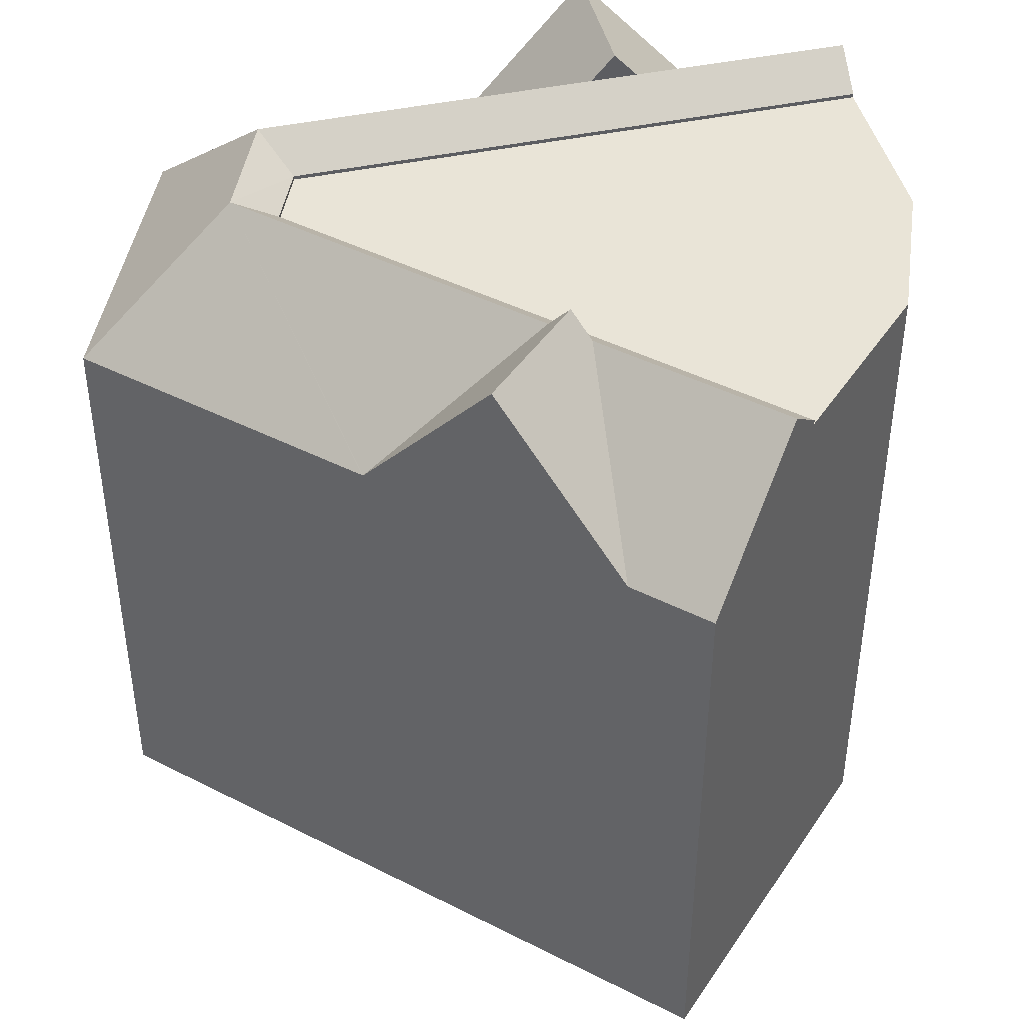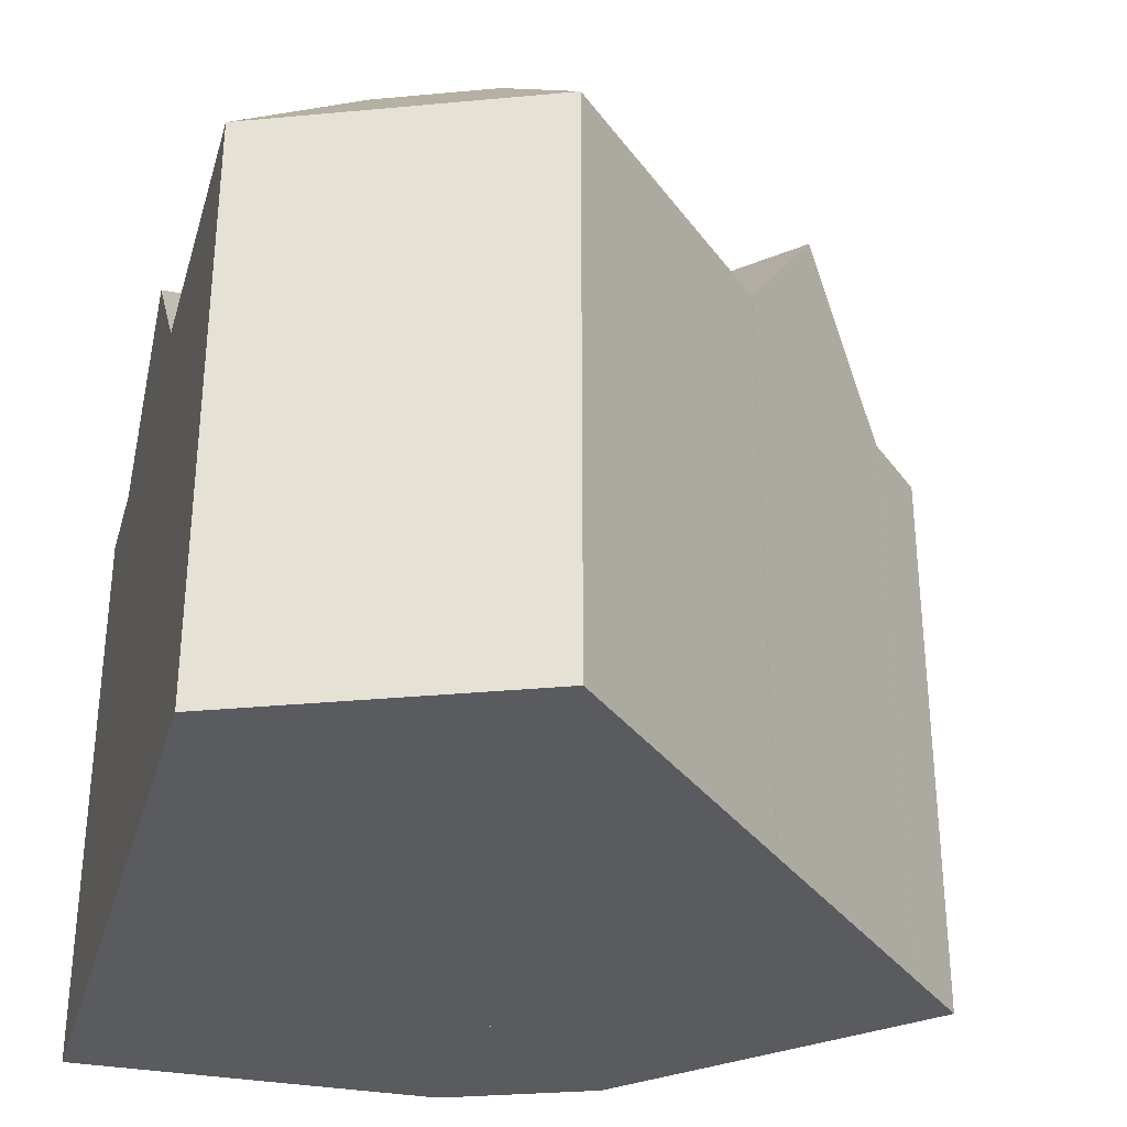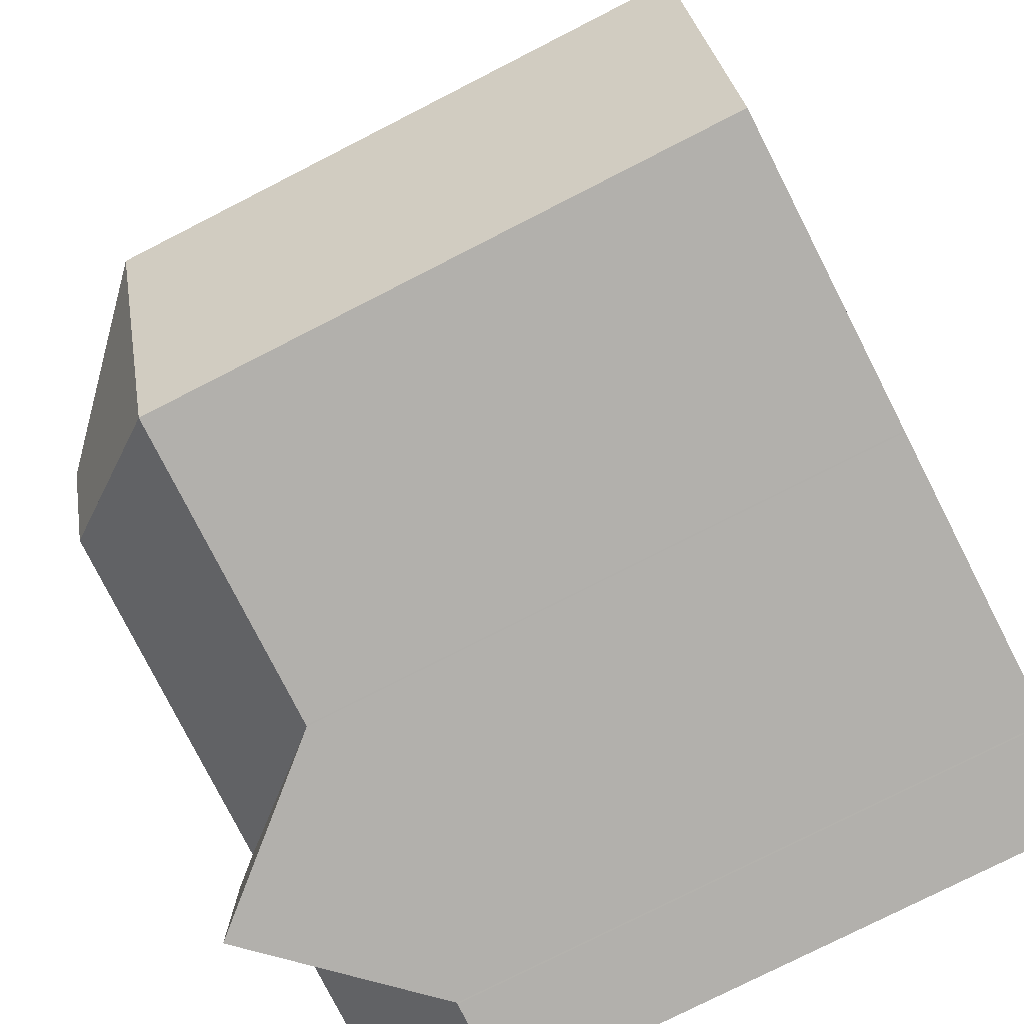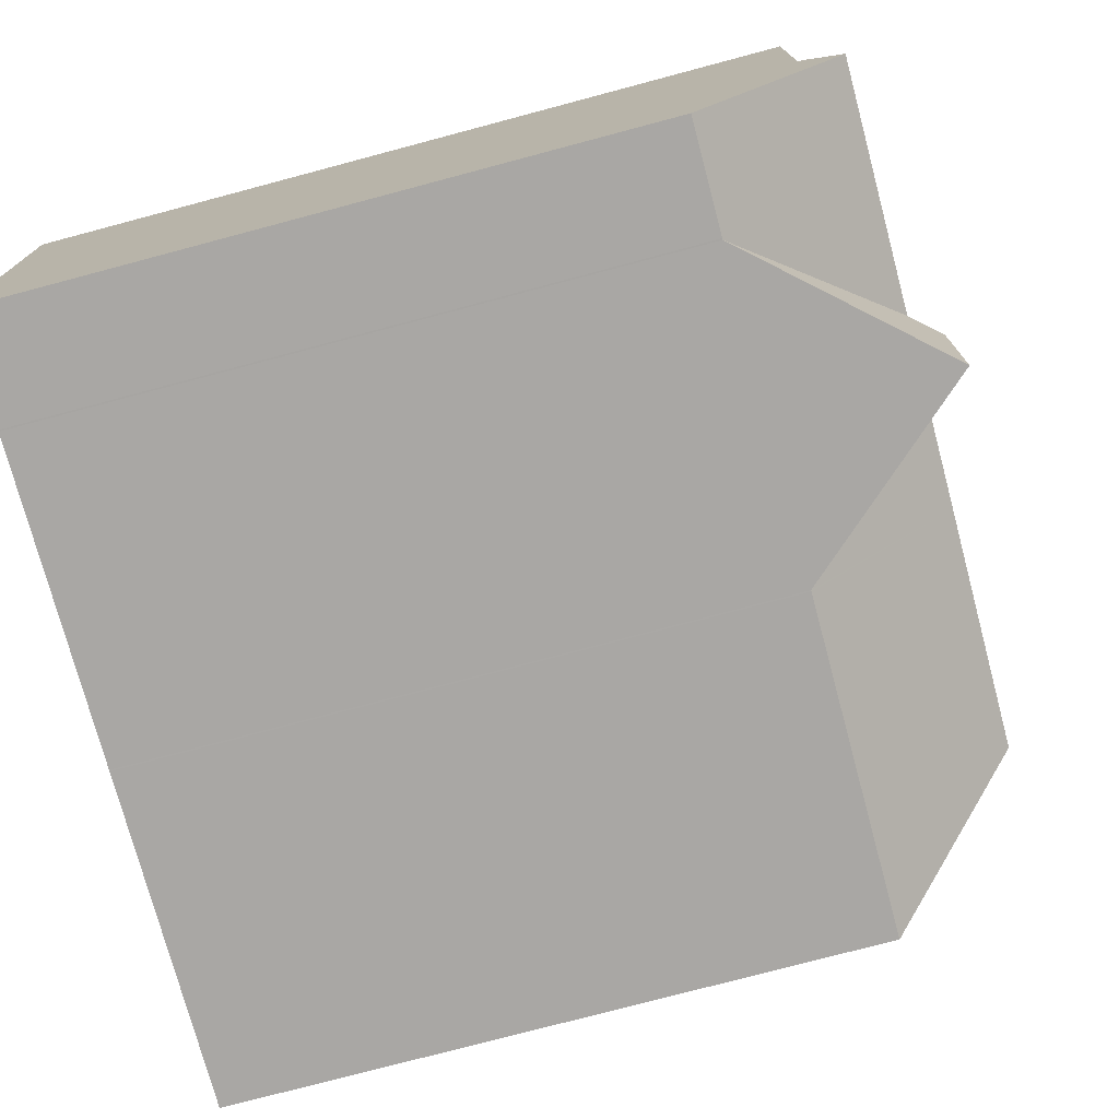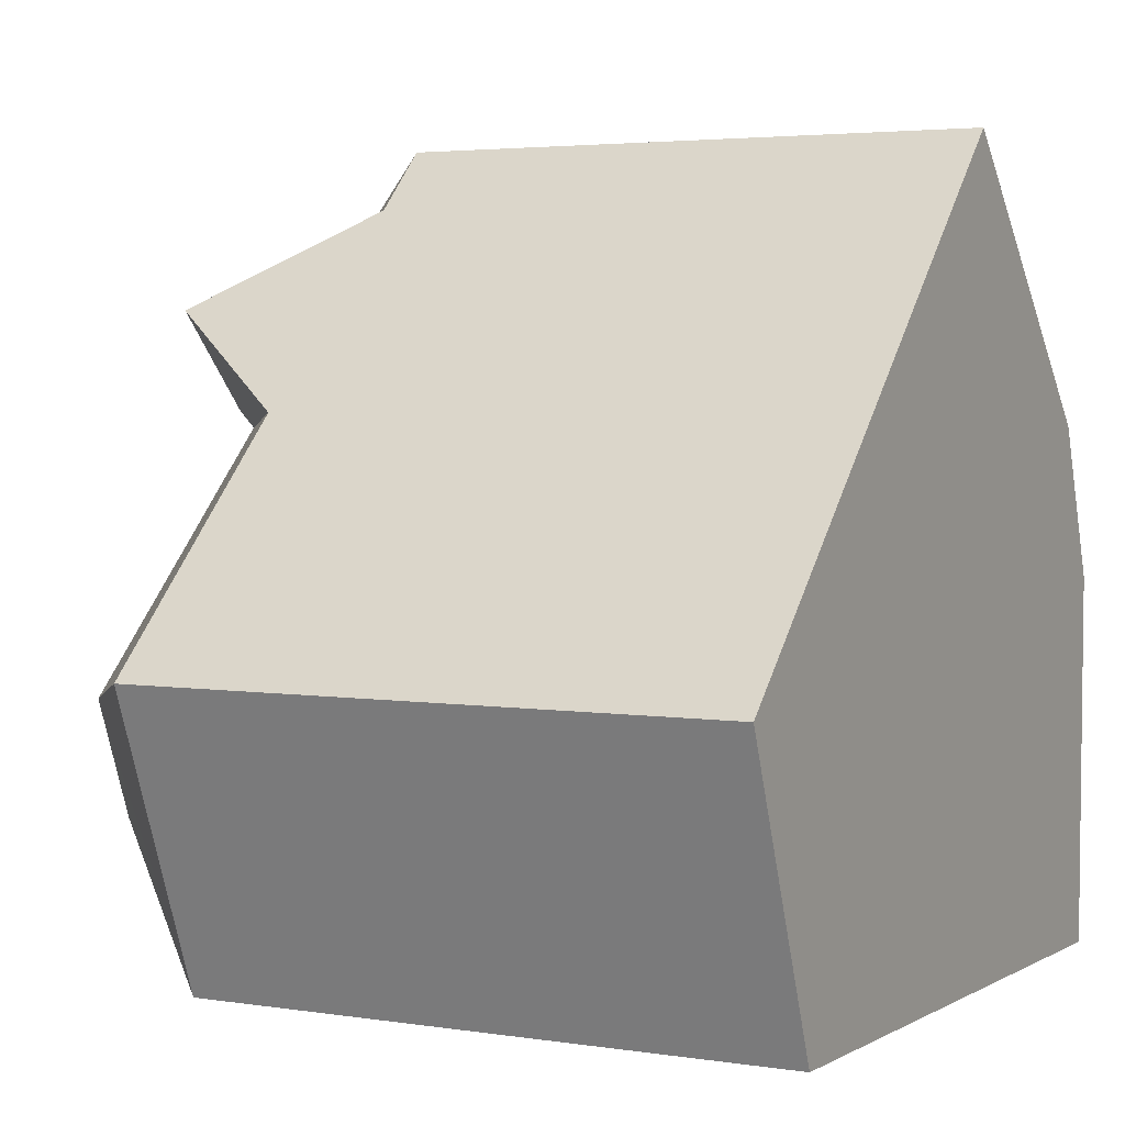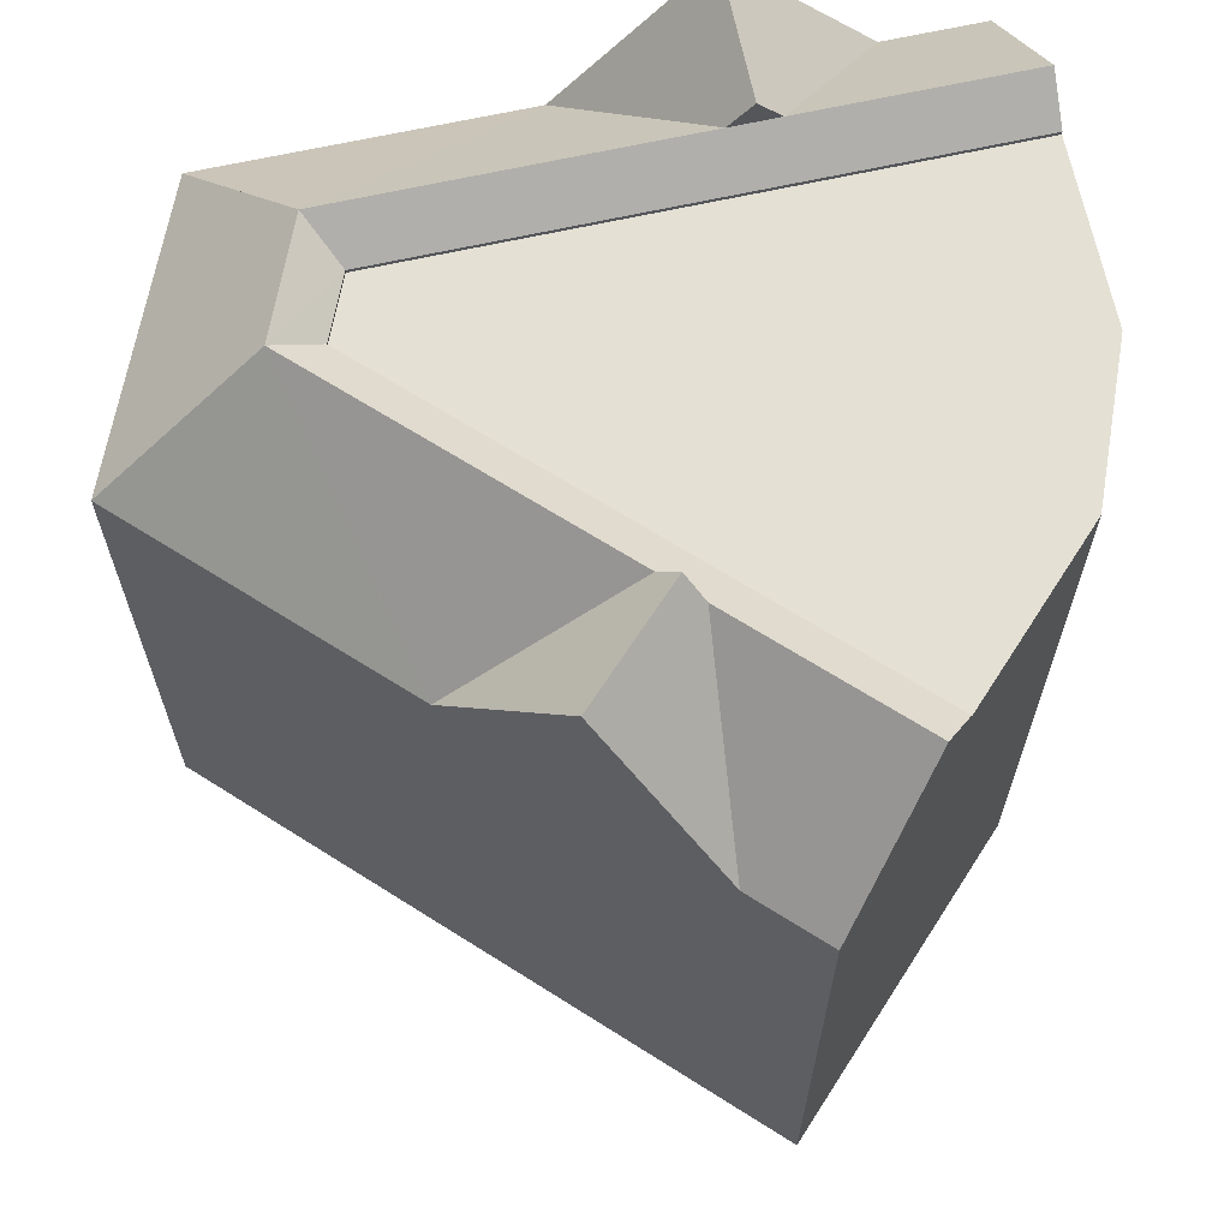
<metadata>
{"format":"obj","ext":"obj","renderer":"f3d","projection":"perspective","resolution":1024,"background":"white","views":[{"elev":43.5,"azim":-12.5,"up":"+Y"},{"elev":-32.6,"azim":-103.8,"up":"+Y"},{"elev":-77.3,"azim":-63.0,"up":"+Z"},{"elev":-76.3,"azim":104.9,"up":"+Z"},{"elev":3.6,"azim":-62.4,"up":"+Z"},{"elev":66.0,"azim":-11.0,"up":"+Y"}]}
</metadata>
<code>
v  20.39 22.02 -0.569
v  19.02 9.736e-17 -1.59
v  20.39 3.484e-17 -0.569
v  19.02 22.02 -1.59
v  14.41 23.18 7.719
v  10.87 24.04 10.35
v  14.13 18.82 13.46
v  13.87 24.04 7.206
v  2.092 18.82 -5.38
v  3.606 5.677e-16 -9.271
v  2.092 3.294e-16 -5.38
v  3.606 18.83 -9.271
v  19.07 23.18 -5.2
v  18.26 24.04 -9.691
v  18.3 24.04 -5.178
v  22.93 18.82 -9.825
v  7.406 22.14 -3.49
v  13.59 23.18 -5.043
v  6.519 23.17 -4.84
v  18.09 22.15 -3.797
v  17.53 23.18 -5.156
v  18.3 23.18 -5.178
v  23.03 22.15 -3.938
v  23.02 23.18 -5.313
v  26.22 22.15 -4.03
v  26.2 23.18 -5.404
v  26.2 3.309e-16 -5.404
v  22.98 6.017e-16 -9.827
v  26.16 6.073e-16 -9.918
v  26.22 2.468e-16 -4.03
v  26.26 -5.18e-17 0.846
v  26.27 -1.149e-16 1.877
v  24.44 -4.132e-16 6.748
v  23.14 -4.965e-16 8.109
v  22.93 6.016e-16 -9.825
v  18.26 5.934e-16 -9.691
v  20.06 -6.937e-16 11.33
v  19.17 -7.504e-16 12.26
v  16.16 -9.43e-16 15.4
v  13.59 5.852e-16 -9.557
v  14.16 -8.262e-16 13.49
v  13.55 5.851e-16 -9.556
v  14.13 -8.244e-16 13.46
v  10.87 -6.338e-16 10.35
v  7.599 -4.433e-16 7.239
v  7.567 -4.415e-16 7.21
v  0 0 0
v  26.16 18.82 -9.918
v  22.98 18.82 -9.827
v  16.16 18.82 15.4
v  20.06 22.15 11.33
v  19.17 23.18 12.26
v  20.06 22.02 11.33
v  23.14 22.02 8.109
v  24.44 22.02 6.748
v  2.532 20.98 -0.563
v  0 18.81 1.152e-15
v  5.116 23.19 -1.138
v  5.817 23.18 -2.989
v  5.164 21.15 -6.901
v  18.09 22.02 -3.797
v  7.406 22.02 -3.49
v  23.03 22.02 -3.938
v  26.22 22.02 -4.03
v  20.34 22.02 2.722
v  20.34 -1.667e-16 2.722
v  16.36 22.02 4.807
v  18.14 -3.078e-16 5.026
v  16.36 -2.943e-16 4.807
v  18.14 22.02 5.026
v  6.622 22.02 -1.473
v  11.46 22.02 3.139
v  13.68 22.02 5.254
v  18.06 22.02 9.422
v  26.26 22.02 0.846
v  26.27 22.02 1.877
v  13.55 18.82 -9.556
v  13.59 18.82 -9.557
v  15.97 9.644e-17 -1.575
v  14.64 22.02 -1.569
v  14.64 9.607e-17 -1.569
v  15.97 22.02 -1.575
v  10.58 23.18 4.064
v  6.622 22.16 -1.473
v  11.46 22.15 3.139
v  13.34 23.18 6.693
v  13.68 22.15 5.254
v  18.06 22.15 9.422
v  13.87 23.18 7.206
v  17.17 23.18 10.35
v  14.16 18.82 13.49
v  13.65 22.02 1.926
v  13.34 -9.748e-17 1.592
v  13.34 22.02 1.592
v  13.65 -1.179e-16 1.926
v  7.599 18.82 7.239
v  7.567 18.82 7.21
v  13.64 -5.241e-17 0.856
v  13.64 22.02 0.856
g defaultobject
f 1 2 3
f 2 1 4
f 5 6 7
f 6 5 8
f 9 10 11
f 10 9 12
f 13 14 15
f 14 13 16
f 17 18 19
f 18 17 20
f 18 20 21
f 21 20 22
f 22 20 23
f 22 23 13
f 13 23 24
f 24 23 25
f 24 25 26
f 27 28 29
f 28 27 30
f 28 30 31
f 28 31 32
f 28 32 33
f 28 33 34
f 28 34 35
f 35 34 36
f 36 34 37
f 36 37 38
f 36 38 39
f 36 39 40
f 40 39 41
f 40 41 42
f 42 41 10
f 10 41 43
f 10 43 44
f 10 44 45
f 10 45 46
f 10 46 47
f 10 47 11
f 24 16 13
f 16 24 26
f 16 26 48
f 16 48 49
f 50 51 52
f 51 50 53
f 53 50 54
f 54 50 39
f 54 39 55
f 55 39 37
f 55 37 34
f 55 34 33
f 37 39 38
f 56 9 57
f 9 56 58
f 9 58 12
f 12 58 59
f 12 59 19
f 12 19 60
f 61 17 62
f 17 61 20
f 20 61 63
f 20 63 23
f 23 63 64
f 23 64 25
f 65 3 66
f 3 65 1
f 67 68 69
f 68 67 70
f 71 61 62
f 61 71 72
f 61 72 73
f 61 73 74
f 61 74 63
f 63 74 64
f 64 74 53
f 64 53 75
f 75 53 54
f 75 54 55
f 75 55 76
f 77 10 12
f 10 77 42
f 42 77 78
f 42 78 40
f 40 78 14
f 40 14 36
f 36 14 16
f 36 16 35
f 35 16 49
f 35 49 28
f 28 49 48
f 28 48 29
f 79 80 81
f 80 79 82
f 82 79 2
f 82 2 4
f 22 15 21
f 15 22 13
f 83 84 58
f 84 83 85
f 85 83 86
f 85 86 87
f 87 86 88
f 88 86 89
f 88 89 5
f 88 5 90
f 88 90 52
f 88 52 51
f 91 5 7
f 5 91 50
f 5 50 90
f 90 50 52
f 89 8 5
f 8 89 86
f 70 66 68
f 66 70 65
f 92 93 94
f 93 92 67
f 93 67 95
f 95 67 69
f 57 11 47
f 11 57 9
f 6 86 96
f 86 6 8
f 25 48 26
f 48 25 64
f 48 64 75
f 48 75 76
f 48 76 32
f 48 32 31
f 48 31 27
f 48 27 29
f 27 31 30
f 60 77 12
f 77 60 19
f 77 19 18
f 77 18 78
f 78 18 21
f 17 58 84
f 58 17 59
f 59 17 19
f 46 57 47
f 57 46 97
f 97 46 45
f 97 45 96
f 96 45 44
f 96 44 6
f 6 44 43
f 6 43 7
f 7 43 41
f 7 41 91
f 91 41 39
f 91 39 50
f 85 71 84
f 71 85 72
f 72 85 87
f 72 87 73
f 73 87 88
f 73 88 74
f 74 88 51
f 74 51 53
f 21 14 78
f 14 21 15
f 76 33 32
f 33 76 55
f 17 71 62
f 71 17 84
f 98 94 93
f 94 98 99
f 99 98 81
f 99 81 80
f 97 56 57
f 56 97 58
f 58 97 96
f 58 96 83
f 83 96 86

</code>
